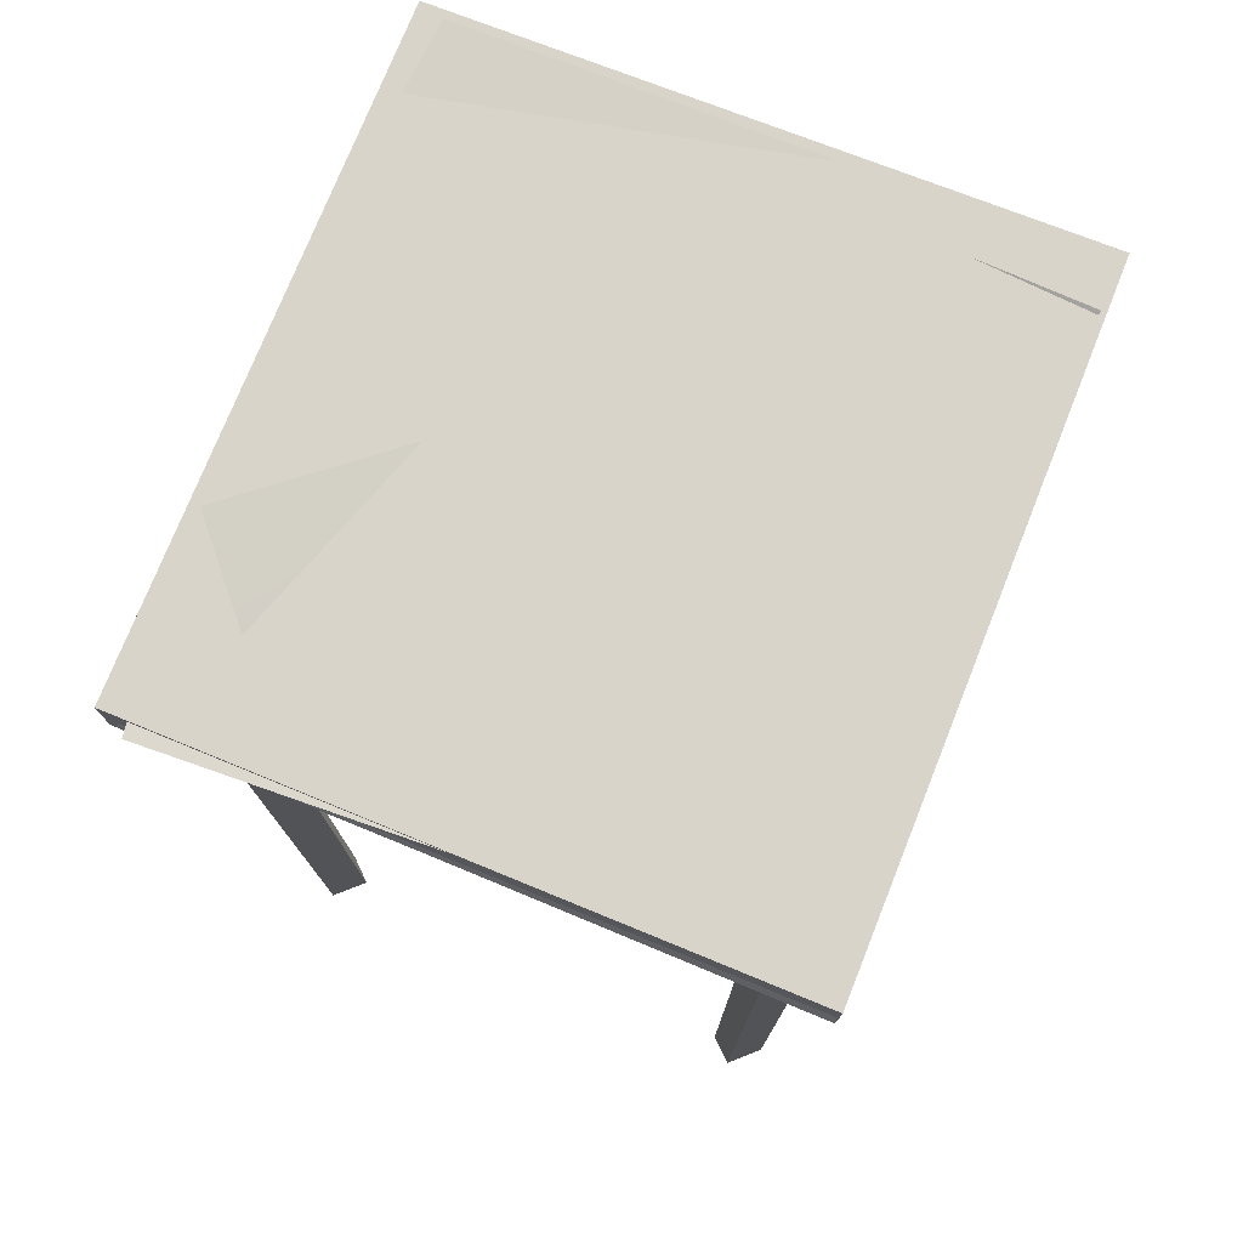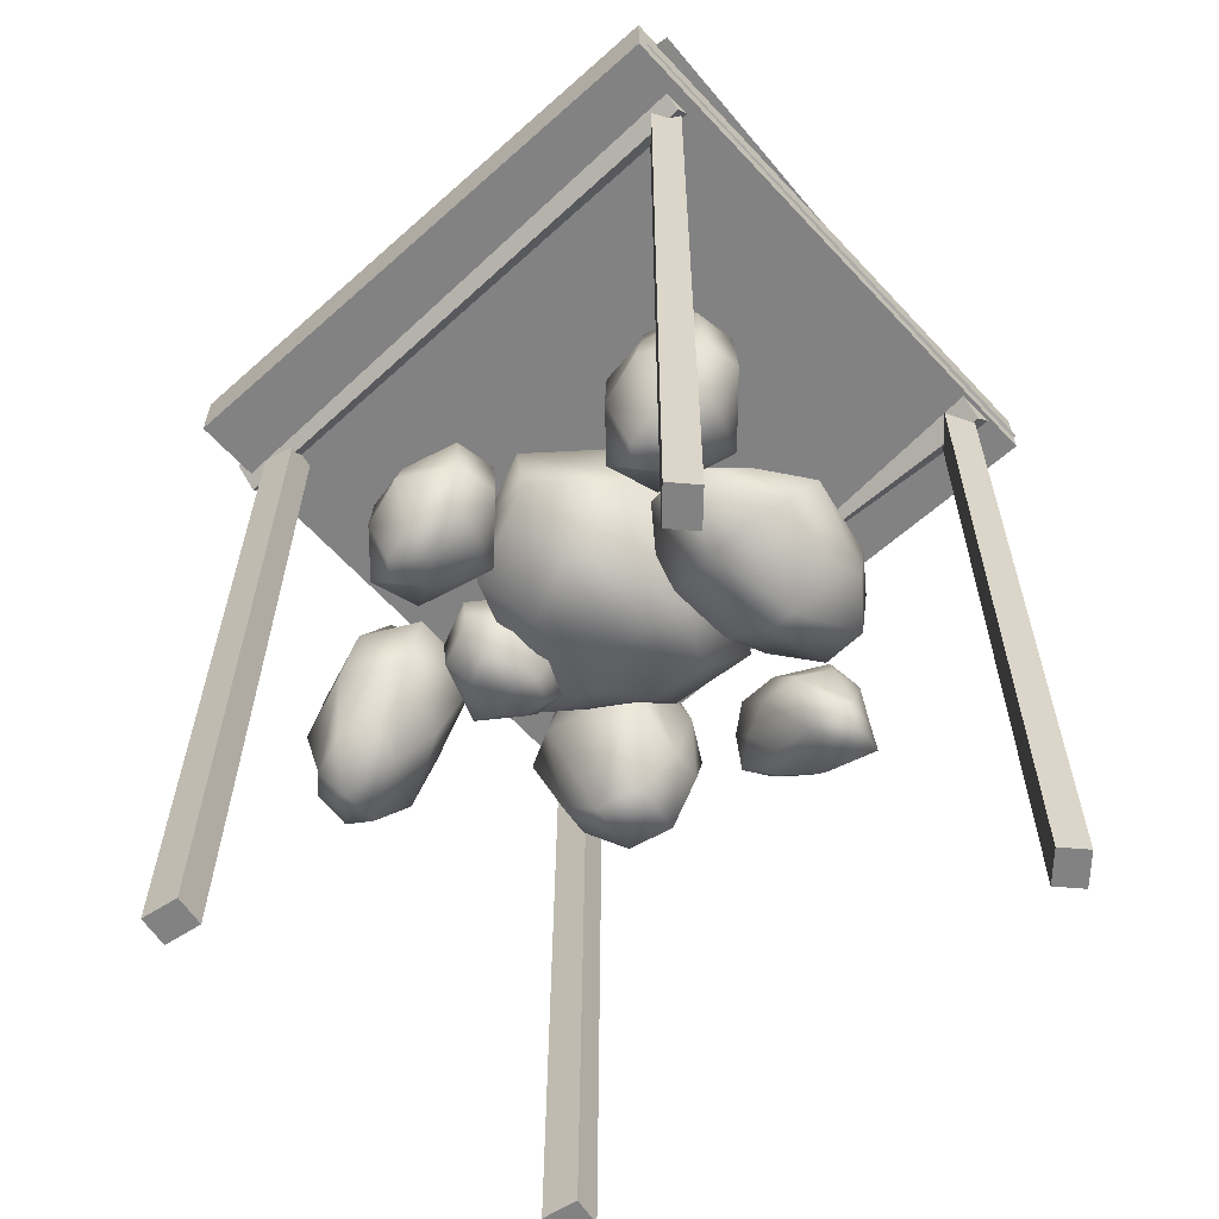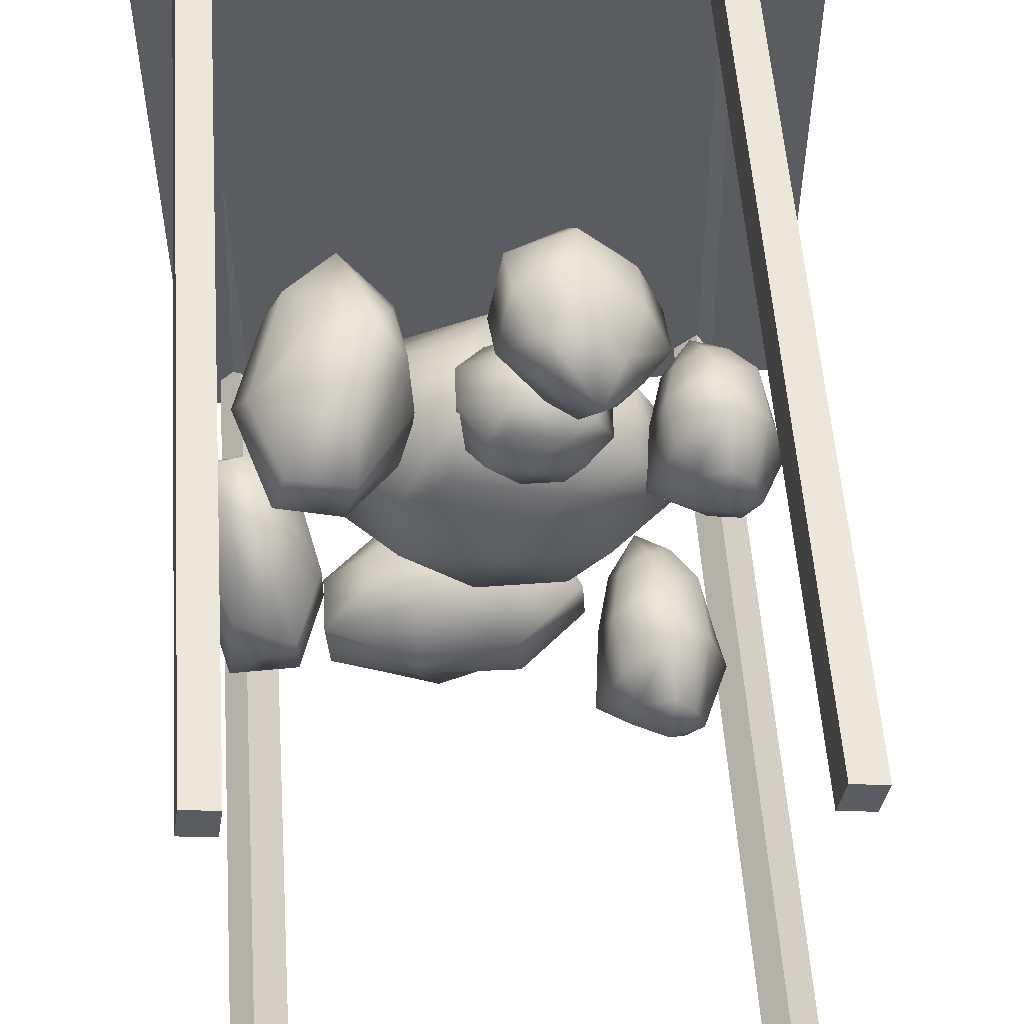
<metadata>
{"format":"obj","ext":"obj","renderer":"f3d","projection":"perspective","resolution":1024,"background":"white","views":[{"elev":75.7,"azim":-158.2,"up":"+Y"},{"elev":-60.8,"azim":132.2,"up":"+Y"},{"elev":55.1,"azim":-4.0,"up":"+Z"}]}
</metadata>
<code>
v 14.4 26.15 21.01
v 14.4 -33.02 21.35
v 16.54 26.15 20.66
v 16.54 -33.02 20.99
v 16.15 26.15 18.07
v 16.15 -33.02 18.4
v 14.01 26.15 18.43
v 14.01 -33.02 18.76
v 13.8 26.15 -18.81
v 13.8 -33.02 -18.47
v 15.36 26.15 -17.35
v 15.36 -33.02 -17.02
v 17.32 26.15 -19.17
v 17.32 -33.02 -18.84
v 15.76 26.15 -20.63
v 15.76 -33.02 -20.29
v -15.9 26.93 -21.98
v -16.26 29.38 20.21
v -14.47 25.39 -21.86
v -14.82 27.84 20.33
v -16.29 23.82 -21.78
v -16.64 26.27 20.4
v -17.72 25.36 -21.9
v -18.08 27.81 20.28
v 16.94 27.21 -20.94
v 16.18 27.5 22.72
v 18.21 25.76 -20.84
v 17.45 26.05 22.82
v 16.45 24.13 -20.89
v 15.68 24.43 22.77
v 15.18 25.58 -20.99
v 14.42 25.88 22.67
v 20.71 28.97 -21.05
v -20.61 28.78 -21.38
v 21.04 28.16 -19.39
v -20.29 27.97 -19.37
v 21.1 25.92 -20.29
v -20.23 25.72 -20.45
v 20.77 26.73 -21.95
v -20.55 26.53 -22.47
v 20.59 28.93 20.67
v -20.31 29.68 18.8
v 20.44 27.37 21.62
v -20.46 28.12 19.95
v 20.89 25.94 19.65
v -20.02 26.69 17.57
v 21.05 27.5 18.71
v -19.87 28.25 16.42
v -18.4 28.11 5.855
v 19.78 26.55 4.828
v 19.78 26.55 -4.641
v -18.4 28.11 -5.599
v -17.13 27.21 -1.26
v 20.63 27.08 -6.35
v 19.21 27.69 -15.7
v -18.51 27.82 -12.57
v -16.74 28.75 -9.854
v 21.04 28.63 -13.45
v 19.62 29.23 -22.81
v -18.12 29.36 -21.17
v -17.32 28.43 12.03
v 20.63 28.82 13.33
v 21.55 28.36 3.914
v -16.43 27.97 0.6437
v -18.11 29.39 21.95
v 19.81 29.78 21.53
v 20.74 29.31 12.11
v -17.22 28.92 10.56
v 14.52 29.24 -17.02
v -14.02 26.26 8.89
v -7.761 27.54 14.48
v 20.66 30.52 -9.883
v 20.13 26.82 8.809
v -6.879 25.97 -17.35
v -14.87 26.28 -15.37
v 12.24 27.13 13.44
v -20.65 29.53 22.64
v -20.65 25.19 22.64
v 21.57 29.53 22.17
v 21.57 25.19 22.17
v 21.57 29.53 -21.83
v 21.57 25.19 -21.83
v -20.65 29.53 -22.2
v -20.65 25.19 -22.2
v -17.77 27.4 20.26
v -17.77 -31.77 20.6
v -15.63 27.4 19.91
v -15.63 -31.77 20.24
v -16.01 27.4 17.32
v -16.01 -31.77 17.65
v -18.16 27.4 17.68
v -18.16 -31.77 18.01
v -18.36 27.4 -19.56
v -18.36 -31.77 -19.22
v -16.8 27.4 -18.1
v -16.8 -31.77 -17.77
v -14.85 27.4 -19.92
v -14.85 -31.77 -19.59
v -16.41 27.4 -21.38
v -16.41 -31.77 -21.04
v 1.888 13.15 1.709
v -0.5668 -4.519 0.1251
v 6.309 -3.712 -1.201
v 3.721 -2.934 3.759
v -3.231 -2.113 4.868
v -6.458 -1.921 2.104
v -6.494 -2.504 -2.024
v -1.993 -3.422 -4.597
v 3.655 -3.985 -3.679
v 10.56 0.1723 -1.493
v 7.948 -1.465 5.051
v -2.547 -0.5706 9.319
v -9.902 2.823 3.157
v -9.961 1.88 -3.522
v -2.679 1.859 -8.421
v 5.191 2.169 -6.577
v 10.81 5.198 -0.9385
v 8.199 3.561 5.605
v -1.585 5.883 7.997
v -9.586 7.901 2.881
v -9.644 6.958 -3.797
v -2.915 4.587 -7.607
v 5.441 7.194 -6.023
v 6.965 9.446 0.2498
v 5.353 8.434 4.294
v 1.008 9.795 5.86
v -5.628 11.37 1.383
v -5.664 10.79 -2.745
v -1.164 9.874 -5.318
v 3.649 10.68 -2.893
v -2.003 -0.2055 -16.1
v -3.943 -0.8085 -4.447
v 1.49 -1.653 -4.947
v -0.5554 1.424 -5.572
v -6.048 2.098 -6.138
v -8.598 0.3694 -6.2
v -8.626 -2.193 -5.722
v -5.07 -3.779 -5.06
v -0.6071 -3.194 -4.711
v 4.846 -1.92 -7.494
v 2.785 2.198 -6.568
v -5.508 4.842 -7.254
v -11.32 0.9229 -9.343
v -11.37 -3.223 -8.57
v -5.612 -6.279 -8.444
v 0.6061 -5.136 -8.69
v 5.044 -1.684 -10.81
v 2.983 2.434 -9.885
v -4.748 3.876 -11.47
v -11.07 0.6405 -12.68
v -11.12 -3.506 -11.9
v -5.798 -5.831 -10.26
v 0.804 -4.9 -12.01
v 2.008 -1.035 -13.63
v 0.734 1.51 -13.06
v -2.699 2.458 -13.99
v -7.942 -0.37 -14.93
v -7.971 -2.933 -14.45
v -4.415 -4.518 -13.78
v -0.6125 -3.022 -14.37
v -7 2.829 14.19
v -11.67 2.988 3.329
v -11.56 8.303 4.82
v -8.758 5.939 4.054
v -8.683 0.3947 3.604
v -10.62 -1.979 3.918
v -13.18 -1.718 4.361
v -14.4 2.015 4.777
v -13.36 6.409 4.853
v -10.52 11.18 7.728
v -7.256 8.983 5.16
v -5.678 0.5112 3.759
v -9.433 -5.239 6.275
v -13.57 -4.817 6.992
v -15.69 1.1 8.713
v -13.7 7.069 9.383
v -9.176 10.78 10.75
v -5.913 8.585 8.182
v -5.087 0.6067 8.106
v -8.563 -5.547 9.5
v -12.7 -5.124 10.22
v -14.7 0.5672 10.21
v -12.36 6.67 12.41
v -8.048 7.26 12.73
v -6.032 5.903 11.15
v -5.302 2.296 11.22
v -8.342 -2.785 12.36
v -10.9 -2.524 12.8
v -12.12 1.21 13.22
v -10.01 4.72 13.76
v 2.518 5.461 9.048
v 1.427 -4.19 8.343
v 4.481 -3.749 7.753
v 3.332 -3.324 9.96
v 0.244 -2.875 10.45
v -1.189 -2.771 9.223
v -1.205 -3.089 7.387
v 0.7938 -3.591 6.243
v 3.303 -3.898 6.651
v 6.368 -1.627 7.624
v 5.209 -2.522 10.53
v 0.548 -2.033 12.43
v -2.719 -0.1794 9.692
v -2.745 -0.6945 6.721
v 0.4892 -0.7061 4.542
v 3.985 -0.5367 5.362
v 6.479 1.118 7.87
v 5.321 0.2238 10.78
v 0.9752 1.492 11.84
v -2.578 2.595 9.569
v -2.604 2.08 6.598
v 0.3845 0.7846 4.904
v 4.096 2.209 5.608
v 4.773 3.439 8.399
v 4.057 2.886 10.2
v 2.127 3.63 10.89
v -0.8205 4.492 8.903
v -0.8366 4.174 7.067
v 1.162 3.672 5.922
v 3.3 4.113 7.001
v 11.73 6.691 5.721
v 12.62 -5.224 4.625
v 12.91 -4.68 7.987
v 10.66 -4.155 6.496
v 10.48 -3.601 3.109
v 11.97 -3.472 1.702
v 13.95 -3.865 1.893
v 14.96 -4.485 4.179
v 14.23 -4.864 6.84
v 12.84 -2.06 10.04
v 9.824 -3.165 8.457
v 8.303 -2.561 3.212
v 11.63 -0.273 -0.001918
v 14.84 -0.9089 0.3068
v 16.83 -0.9232 4.044
v 15.55 -0.7141 7.722
v 12.56 1.329 10.13
v 9.545 0.2248 8.549
v 8.89 1.791 3.74
v 11.75 3.152 0.1638
v 14.96 2.516 0.4725
v 16.45 0.9172 3.89
v 15.27 2.675 7.814
v 12.18 4.194 8.228
v 10.32 3.511 7.251
v 9.785 4.429 5.09
v 12.27 5.494 2.136
v 14.25 5.101 2.327
v 15.26 4.482 4.613
v 13.86 5.026 6.797
v 8.901 5.209 -12.61
v 9.786 -9.501 -13.71
v 10.08 -8.829 -10.35
v 7.824 -8.182 -11.84
v 7.642 -7.498 -15.22
v 9.132 -7.338 -16.63
v 11.12 -7.824 -16.44
v 12.13 -8.588 -14.15
v 11.4 -9.056 -11.49
v 10 -5.595 -8.297
v 6.991 -6.958 -9.877
v 5.47 -6.214 -15.12
v 8.8 -3.388 -18.34
v 12.01 -4.174 -18.03
v 14 -4.191 -14.29
v 12.71 -3.933 -10.61
v 9.723 -1.411 -8.205
v 6.712 -2.774 -9.785
v 6.056 -0.8404 -14.59
v 8.917 0.8399 -18.17
v 12.13 0.05481 -17.86
v 13.62 -1.919 -14.44
v 12.44 0.2514 -10.52
v 9.346 2.126 -10.11
v 7.485 1.284 -11.08
v 6.952 2.417 -13.24
v 9.437 3.732 -16.2
v 11.42 3.246 -16.01
v 12.43 2.482 -13.72
v 11.02 3.153 -11.54
v 4.758 -8.697 19.61
v 3.888 5.573 14.73
v 7.229 4.783 14.43
v 5.27 3.566 12.41
v 1.929 3.11 13.42
v 0.8932 3.535 15.67
v 1.525 4.609 17.8
v 3.98 5.485 18.05
v 6.41 5.502 16.24
v 9.21 1.552 15.15
v 6.993 2.002 11.39
v 1.541 1.199 11.33
v -0.8417 -0.1803 17.42
v 0.1813 1.558 20.86
v 4.269 1.931 22.2
v 7.565 1.011 19.75
v 9.237 -2.5 16.56
v 7.02 -2.05 12.8
v 2.187 -3.734 14.17
v -0.654 -4.154 19.31
v 0.369 -2.415 22.75
v 4.034 -0.3263 22.75
v 7.592 -3.041 21.17
v 7.3 -5.824 18.14
v 5.93 -5.546 15.81
v 3.704 -6.629 16.25
v 1.385 -6.867 20.62
v 2.017 -5.793 22.74
v 4.472 -4.917 23
v 6.283 -6.159 20.98
v -14.7 -1.893 1.586
v -15.38 -1.174 -8.373
v -12.78 -1.807 -8.117
v -14.3 -4.407 -8.534
v -16.9 -3.538 -7.771
v -17.71 -1.019 -6.822
v -17.22 1.635 -6.274
v -15.31 2.256 -6.598
v -13.42 0.3765 -7.548
v -11.23 -2.376 -6.065
v -12.96 -6.114 -8.254
v -17.21 -6.5 -7.867
v -19.06 -0.7049 -3.979
v -18.27 3.59 -3.093
v -15.08 5.142 -2.589
v -12.52 2.21 -3.386
v -11.21 -2.548 -3.221
v -12.94 -6.286 -5.411
v -16.7 -5.545 -3.824
v -18.92 -0.3515 -0.9296
v -18.12 3.944 -0.04408
v -15.27 4.799 -1.128
v -12.49 2.038 -0.542
v -12.72 -2.257 -0.672
v -13.79 -4.567 -2.025
v -15.52 -4.549 -1.233
v -17.33 -0.09389 1.161
v -16.84 2.561 1.708
v -14.92 3.182 1.385
v -13.51 0.5776 0.9836
g Duplicate02
f 1 2 3
f 2 4 3
f 3 4 5
f 4 6 5
f 5 6 7
f 6 8 7
f 7 8 1
f 8 2 1
f 7 1 5
f 1 3 5
f 2 8 4
f 8 6 4
g Duplicate03
f 9 10 11
f 10 12 11
f 11 12 13
f 12 14 13
f 13 14 15
f 14 16 15
f 15 16 9
f 16 10 9
f 15 9 13
f 9 11 13
f 10 16 12
f 16 14 12
g Duplicate04
f 17 18 19
f 18 20 19
f 19 20 21
f 20 22 21
f 21 22 23
f 22 24 23
f 23 24 17
f 24 18 17
f 23 17 21
f 17 19 21
f 18 24 20
f 24 22 20
g Duplicate05
f 25 26 27
f 26 28 27
f 27 28 29
f 28 30 29
f 29 30 31
f 30 32 31
f 31 32 25
f 32 26 25
f 31 25 29
f 25 27 29
f 26 32 28
f 32 30 28
g Duplicate06
f 33 34 35
f 34 36 35
f 35 36 37
f 36 38 37
f 37 38 39
f 38 40 39
f 39 40 33
f 40 34 33
f 39 33 37
f 33 35 37
f 34 40 36
f 40 38 36
g Duplicate07
f 41 42 43
f 42 44 43
f 43 44 45
f 44 46 45
f 45 46 47
f 46 48 47
f 47 48 41
f 48 42 41
f 47 41 45
f 41 43 45
f 42 48 44
f 48 46 44
g Box02
f 52 49 51
f 49 50 51
g Duplicate08
f 56 53 55
f 53 54 55
g Duplicate09
f 60 57 59
f 57 58 59
g Duplicate10
f 64 61 63
f 61 62 63
g Duplicate11
f 68 65 67
f 65 66 67
g Duplicate12
f 72 69 71
f 69 70 71
g Duplicate13
f 76 73 75
f 73 74 75
g Box01
f 77 78 79
f 78 80 79
f 79 80 81
f 80 82 81
f 81 82 83
f 82 84 83
f 83 84 77
f 84 78 77
f 83 77 81
f 77 79 81
f 78 84 80
f 84 82 80
g Duplicate00
f 85 86 87
f 86 88 87
f 87 88 89
f 88 90 89
f 89 90 91
f 90 92 91
f 91 92 85
f 92 86 85
f 91 85 89
f 85 87 89
f 86 92 88
f 92 90 88
f 93 94 95
f 94 96 95
f 95 96 97
f 96 98 97
f 97 98 99
f 98 100 99
f 99 100 93
f 100 94 93
f 99 93 97
f 93 95 97
f 94 100 96
f 100 98 96
g Sphere02
f 102 103 104
f 101 125 124
f 102 104 105
f 101 126 125
f 102 105 106
f 101 127 126
f 102 106 107
f 101 128 127
f 102 107 108
f 101 129 128
f 102 108 109
f 101 130 129
f 102 109 103
f 101 124 130
f 103 110 104
f 110 111 104
f 104 111 112
f 104 112 105
f 105 112 106
f 112 113 106
f 106 113 114
f 106 114 107
f 107 114 108
f 114 115 108
f 108 115 116
f 108 116 109
f 109 116 103
f 116 110 103
f 110 117 118
f 110 118 111
f 111 118 112
f 118 119 112
f 112 119 120
f 112 120 113
f 113 120 114
f 120 121 114
f 114 121 122
f 114 122 115
f 115 122 116
f 122 123 116
f 116 123 117
f 116 117 110
f 117 124 118
f 124 125 118
f 118 125 126
f 118 126 119
f 119 126 120
f 126 127 120
f 120 127 128
f 120 128 121
f 121 128 122
f 128 129 122
f 122 129 130
f 122 130 123
f 123 130 117
f 130 124 117
g Duplicate01
f 132 133 134
f 131 155 154
f 132 134 135
f 131 156 155
f 132 135 136
f 131 157 156
f 132 136 137
f 131 158 157
f 132 137 138
f 131 159 158
f 132 138 139
f 131 160 159
f 132 139 133
f 131 154 160
f 133 140 134
f 140 141 134
f 134 141 142
f 134 142 135
f 135 142 136
f 142 143 136
f 136 143 144
f 136 144 137
f 137 144 138
f 144 145 138
f 138 145 146
f 138 146 139
f 139 146 133
f 146 140 133
f 140 147 148
f 140 148 141
f 141 148 142
f 148 149 142
f 142 149 150
f 142 150 143
f 143 150 144
f 150 151 144
f 144 151 152
f 144 152 145
f 145 152 146
f 152 153 146
f 146 153 147
f 146 147 140
f 147 154 148
f 154 155 148
f 148 155 156
f 148 156 149
f 149 156 150
f 156 157 150
f 150 157 158
f 150 158 151
f 151 158 152
f 158 159 152
f 152 159 160
f 152 160 153
f 153 160 147
f 160 154 147
g Duplicate02
f 162 163 164
f 161 185 184
f 162 164 165
f 161 186 185
f 162 165 166
f 161 187 186
f 162 166 167
f 161 188 187
f 162 167 168
f 161 189 188
f 162 168 169
f 161 190 189
f 162 169 163
f 161 184 190
f 163 170 164
f 170 171 164
f 164 171 172
f 164 172 165
f 165 172 166
f 172 173 166
f 166 173 174
f 166 174 167
f 167 174 168
f 174 175 168
f 168 175 176
f 168 176 169
f 169 176 163
f 176 170 163
f 170 177 178
f 170 178 171
f 171 178 172
f 178 179 172
f 172 179 180
f 172 180 173
f 173 180 174
f 180 181 174
f 174 181 182
f 174 182 175
f 175 182 176
f 182 183 176
f 176 183 177
f 176 177 170
f 177 184 178
f 184 185 178
f 178 185 186
f 178 186 179
f 179 186 180
f 186 187 180
f 180 187 188
f 180 188 181
f 181 188 182
f 188 189 182
f 182 189 190
f 182 190 183
f 183 190 177
f 190 184 177
g Duplicate03
f 192 193 194
f 191 215 214
f 192 194 195
f 191 216 215
f 192 195 196
f 191 217 216
f 192 196 197
f 191 218 217
f 192 197 198
f 191 219 218
f 192 198 199
f 191 220 219
f 192 199 193
f 191 214 220
f 193 200 194
f 200 201 194
f 194 201 202
f 194 202 195
f 195 202 196
f 202 203 196
f 196 203 204
f 196 204 197
f 197 204 198
f 204 205 198
f 198 205 206
f 198 206 199
f 199 206 193
f 206 200 193
f 200 207 208
f 200 208 201
f 201 208 202
f 208 209 202
f 202 209 210
f 202 210 203
f 203 210 204
f 210 211 204
f 204 211 212
f 204 212 205
f 205 212 206
f 212 213 206
f 206 213 207
f 206 207 200
f 207 214 208
f 214 215 208
f 208 215 216
f 208 216 209
f 209 216 210
f 216 217 210
f 210 217 218
f 210 218 211
f 211 218 212
f 218 219 212
f 212 219 220
f 212 220 213
f 213 220 207
f 220 214 207
g Duplicate04
f 222 223 224
f 221 245 244
f 222 224 225
f 221 246 245
f 222 225 226
f 221 247 246
f 222 226 227
f 221 248 247
f 222 227 228
f 221 249 248
f 222 228 229
f 221 250 249
f 222 229 223
f 221 244 250
f 223 230 224
f 230 231 224
f 224 231 232
f 224 232 225
f 225 232 226
f 232 233 226
f 226 233 234
f 226 234 227
f 227 234 228
f 234 235 228
f 228 235 236
f 228 236 229
f 229 236 223
f 236 230 223
f 230 237 238
f 230 238 231
f 231 238 232
f 238 239 232
f 232 239 240
f 232 240 233
f 233 240 234
f 240 241 234
f 234 241 242
f 234 242 235
f 235 242 236
f 242 243 236
f 236 243 237
f 236 237 230
f 237 244 238
f 244 245 238
f 238 245 246
f 238 246 239
f 239 246 240
f 246 247 240
f 240 247 248
f 240 248 241
f 241 248 242
f 248 249 242
f 242 249 250
f 242 250 243
f 243 250 237
f 250 244 237
g Duplicate05
f 252 253 254
f 251 275 274
f 252 254 255
f 251 276 275
f 252 255 256
f 251 277 276
f 252 256 257
f 251 278 277
f 252 257 258
f 251 279 278
f 252 258 259
f 251 280 279
f 252 259 253
f 251 274 280
f 253 260 254
f 260 261 254
f 254 261 262
f 254 262 255
f 255 262 256
f 262 263 256
f 256 263 264
f 256 264 257
f 257 264 258
f 264 265 258
f 258 265 266
f 258 266 259
f 259 266 253
f 266 260 253
f 260 267 268
f 260 268 261
f 261 268 262
f 268 269 262
f 262 269 270
f 262 270 263
f 263 270 264
f 270 271 264
f 264 271 272
f 264 272 265
f 265 272 266
f 272 273 266
f 266 273 267
f 266 267 260
f 267 274 268
f 274 275 268
f 268 275 276
f 268 276 269
f 269 276 270
f 276 277 270
f 270 277 278
f 270 278 271
f 271 278 272
f 278 279 272
f 272 279 280
f 272 280 273
f 273 280 267
f 280 274 267
g Duplicate06
f 282 283 284
f 281 305 304
f 282 284 285
f 281 306 305
f 282 285 286
f 281 307 306
f 282 286 287
f 281 308 307
f 282 287 288
f 281 309 308
f 282 288 289
f 281 310 309
f 282 289 283
f 281 304 310
f 283 290 284
f 290 291 284
f 284 291 292
f 284 292 285
f 285 292 286
f 292 293 286
f 286 293 294
f 286 294 287
f 287 294 288
f 294 295 288
f 288 295 296
f 288 296 289
f 289 296 283
f 296 290 283
f 290 297 298
f 290 298 291
f 291 298 292
f 298 299 292
f 292 299 300
f 292 300 293
f 293 300 294
f 300 301 294
f 294 301 302
f 294 302 295
f 295 302 296
f 302 303 296
f 296 303 297
f 296 297 290
f 297 304 298
f 304 305 298
f 298 305 306
f 298 306 299
f 299 306 300
f 306 307 300
f 300 307 308
f 300 308 301
f 301 308 302
f 308 309 302
f 302 309 310
f 302 310 303
f 303 310 297
f 310 304 297
g Duplicate07
f 312 313 314
f 311 335 334
f 312 314 315
f 311 336 335
f 312 315 316
f 311 337 336
f 312 316 317
f 311 338 337
f 312 317 318
f 311 339 338
f 312 318 319
f 311 340 339
f 312 319 313
f 311 334 340
f 313 320 314
f 320 321 314
f 314 321 322
f 314 322 315
f 315 322 316
f 322 323 316
f 316 323 324
f 316 324 317
f 317 324 318
f 324 325 318
f 318 325 326
f 318 326 319
f 319 326 313
f 326 320 313
f 320 327 328
f 320 328 321
f 321 328 322
f 328 329 322
f 322 329 330
f 322 330 323
f 323 330 324
f 330 331 324
f 324 331 332
f 324 332 325
f 325 332 326
f 332 333 326
f 326 333 327
f 326 327 320
f 327 334 328
f 334 335 328
f 328 335 336
f 328 336 329
f 329 336 330
f 336 337 330
f 330 337 338
f 330 338 331
f 331 338 332
f 338 339 332
f 332 339 340
f 332 340 333
f 333 340 327
f 340 334 327

</code>
